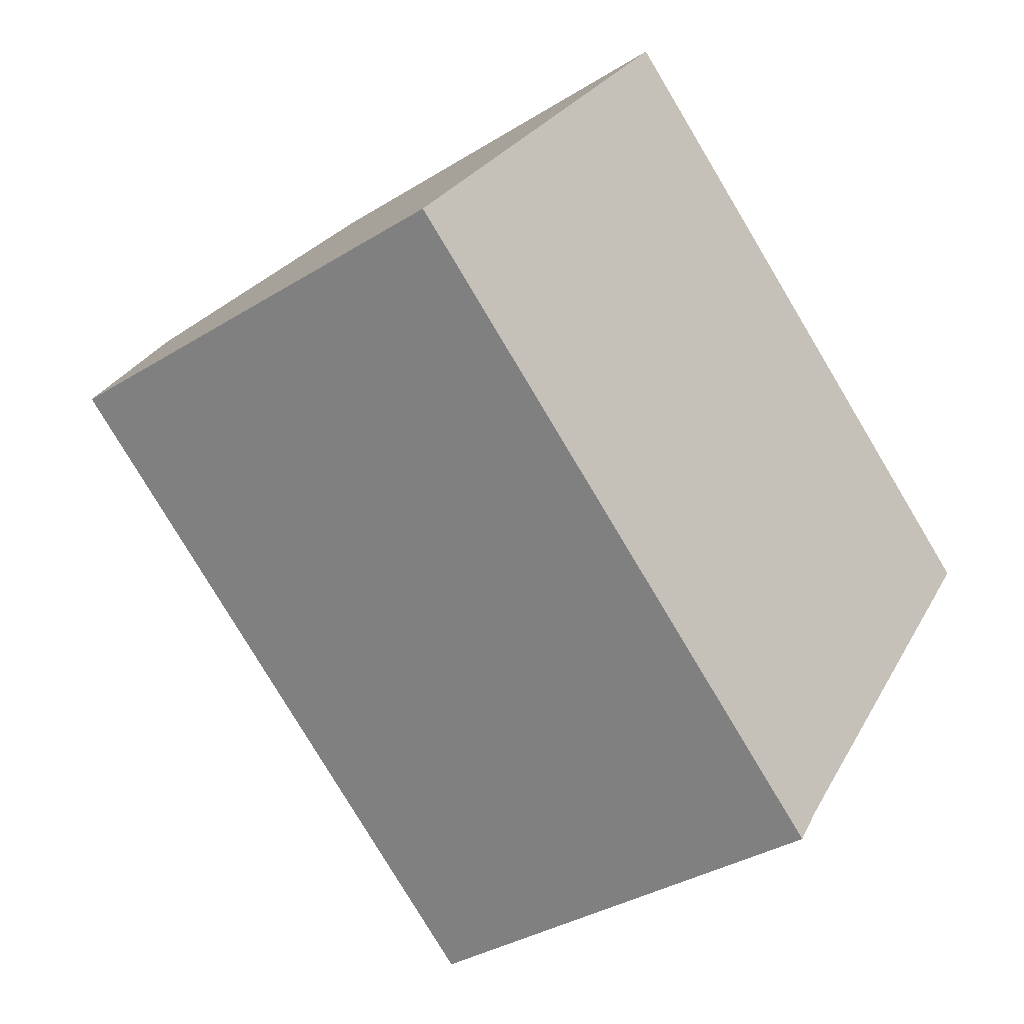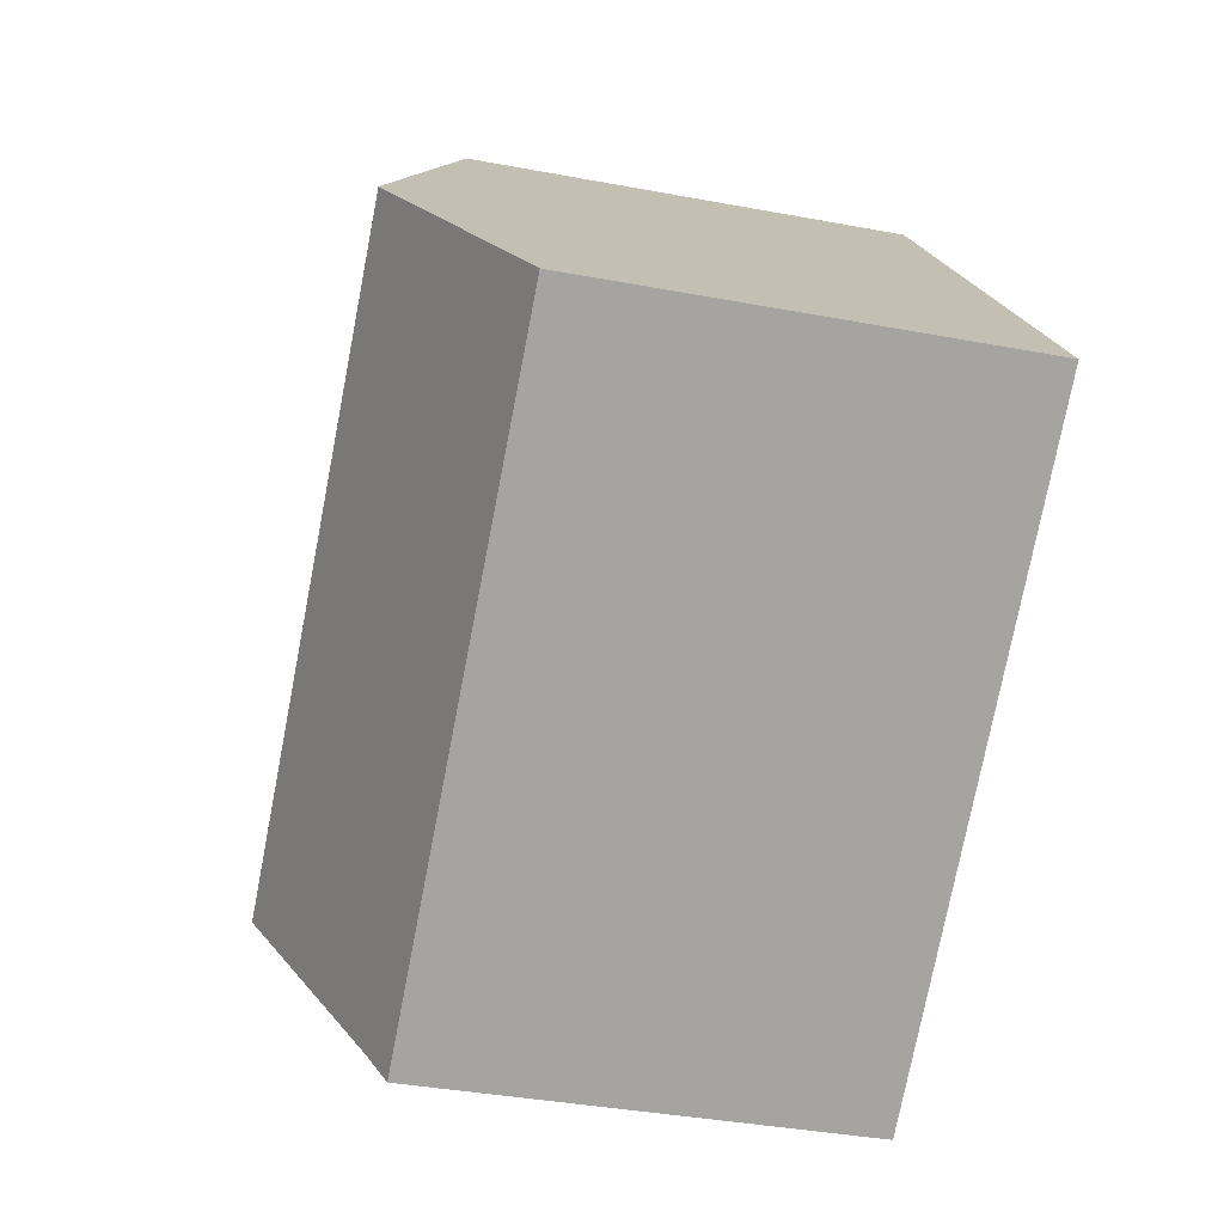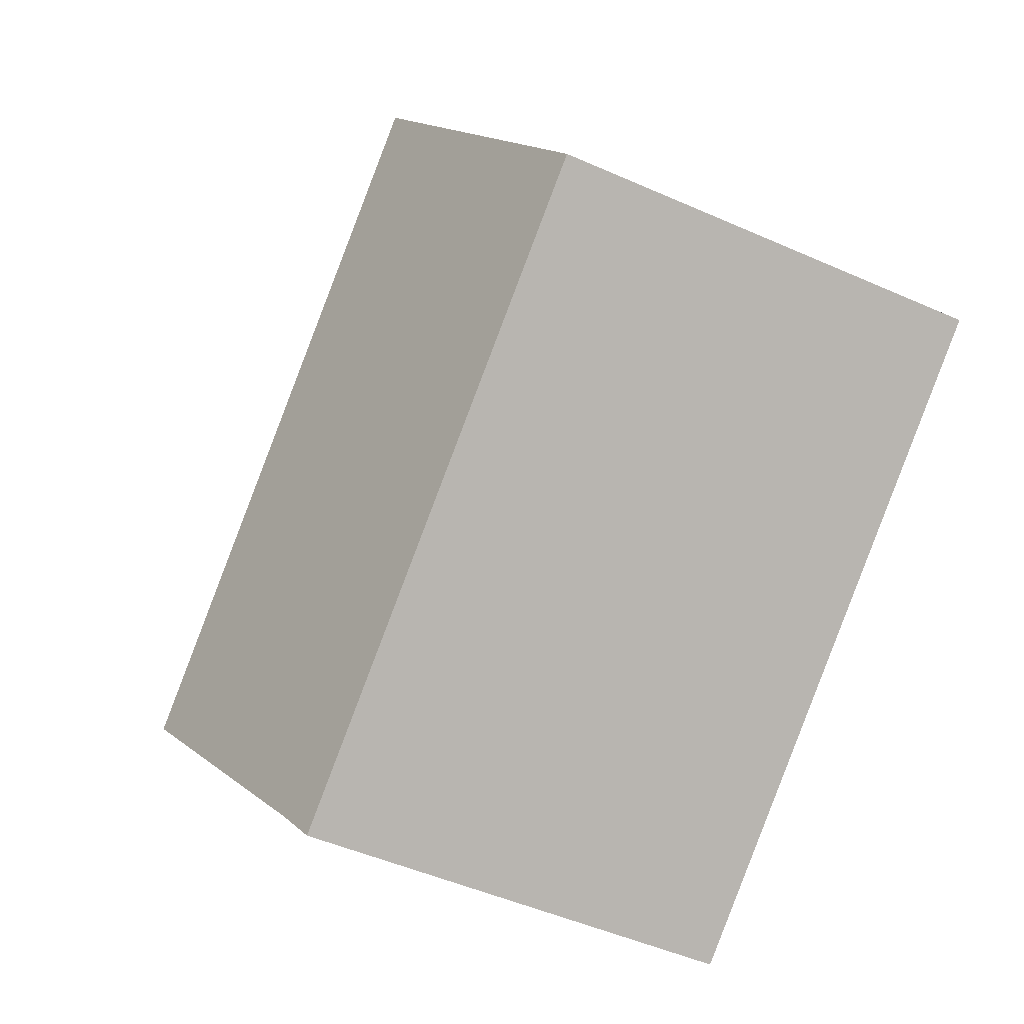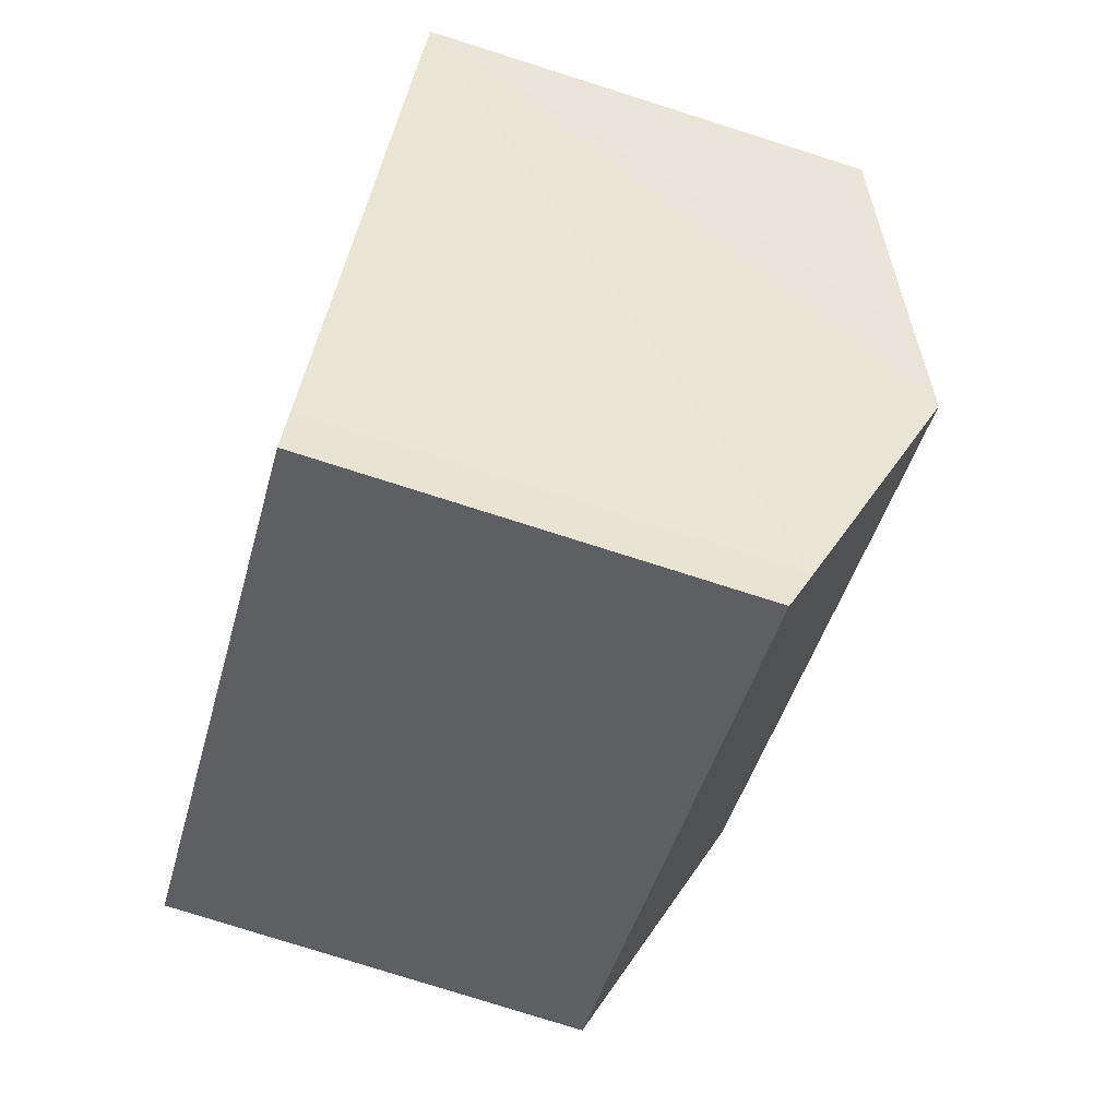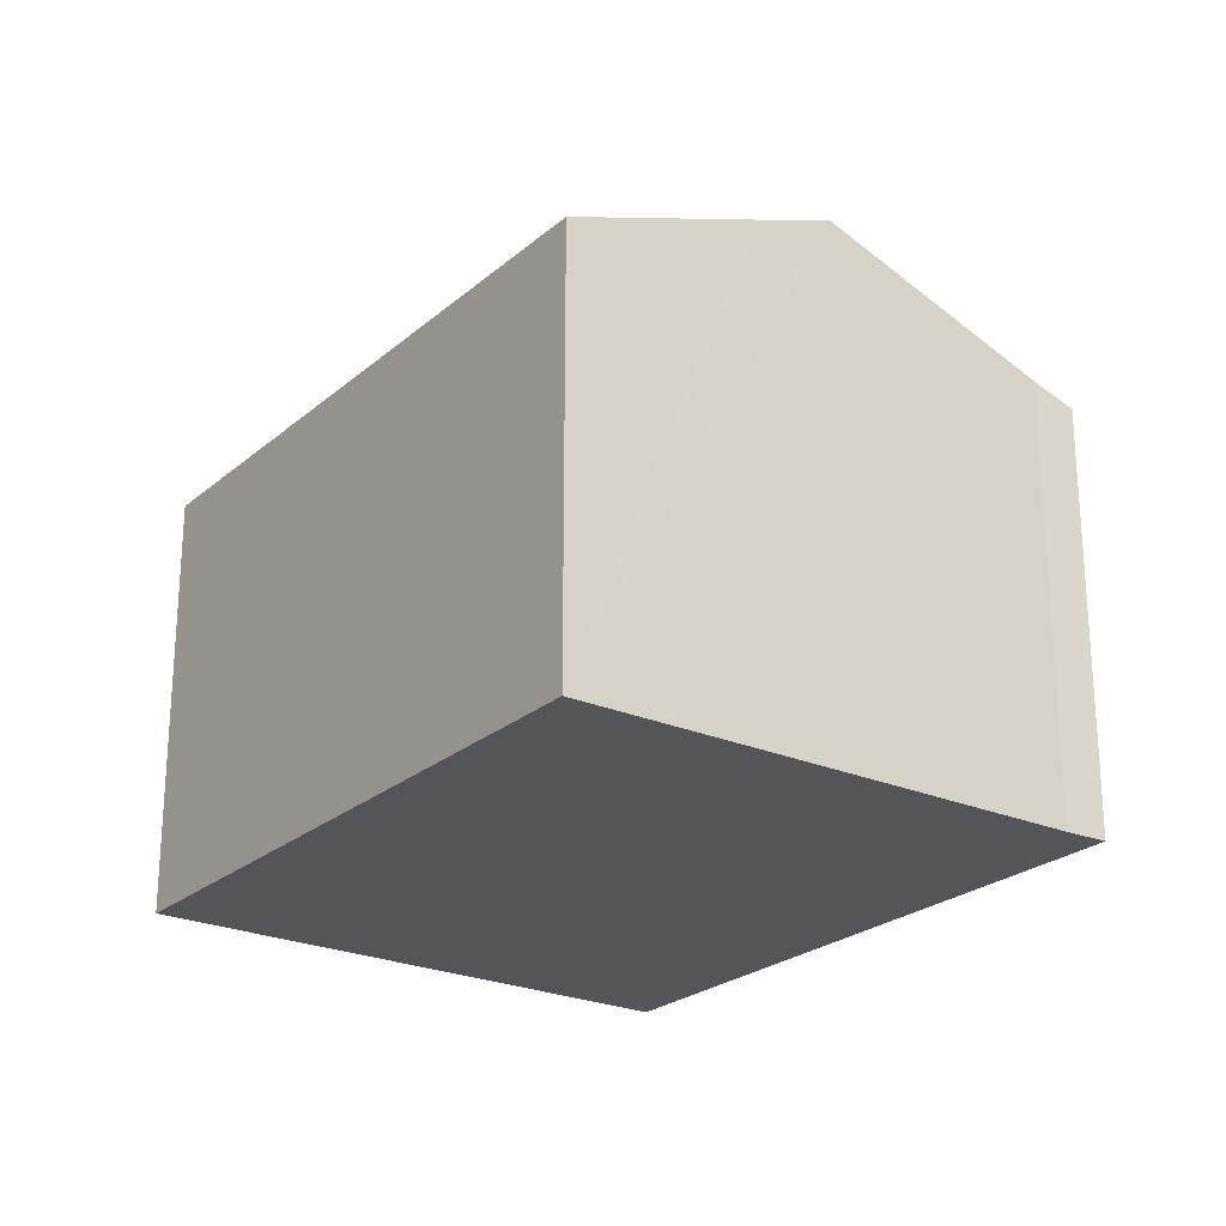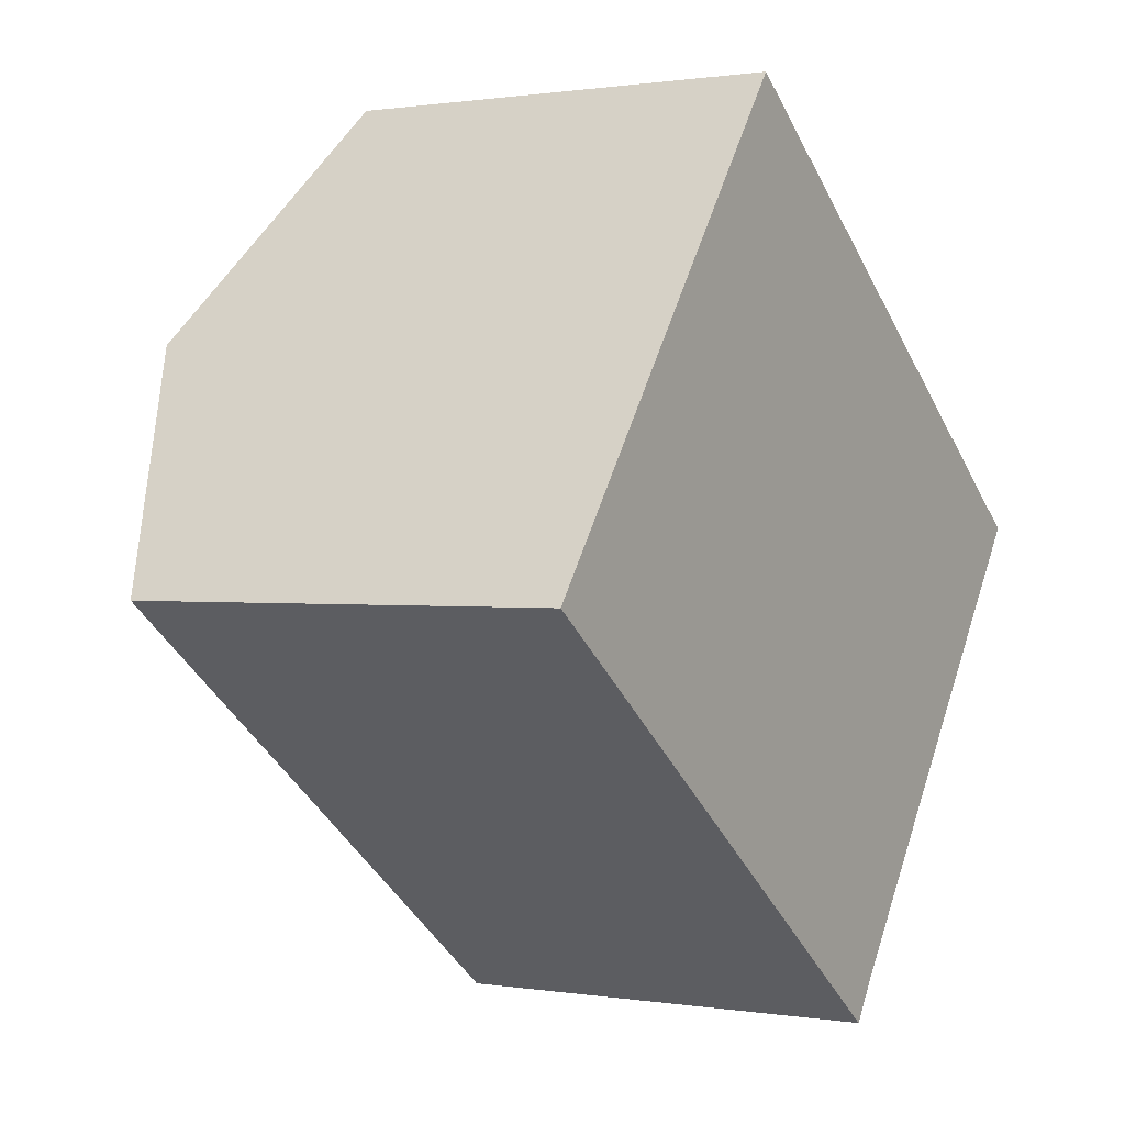
<metadata>
{"format":"obj","ext":"obj","renderer":"f3d","projection":"perspective","resolution":1024,"background":"white","views":[{"elev":-34.8,"azim":-50.1,"up":"+Z"},{"elev":-37.0,"azim":-103.7,"up":"+Z"},{"elev":-48.3,"azim":-116.5,"up":"+Z"},{"elev":-79.0,"azim":72.5,"up":"+Z"},{"elev":-24.1,"azim":90.8,"up":"+Y"},{"elev":0.7,"azim":-58.7,"up":"+Z"}]}
</metadata>
<code>
v  16.94 8.255 1.184
v  3.329 10.24 4.444
v  6.658 8.255 8.888
v  14.59 9.655 -1.952
v  13.63 10.24 -3.271
v  0 8.255 5.055e-16
v  10.86 8.564 -7.057
v  10.38 8.255 -7.776
v  10.38 4.761e-16 -7.776
v  0 0 0
v  3.329 -2.721e-16 4.444
v  6.658 -5.442e-16 8.888
v  16.94 -7.25e-17 1.184
v  10.86 4.321e-16 -7.057
v  13.63 2.003e-16 -3.271
v  14.59 1.195e-16 -1.952
g defaultobject
f 1 2 3
f 2 1 4
f 2 4 5
f 6 7 8
f 7 6 5
f 5 6 2
f 9 6 8
f 6 9 10
f 10 2 6
f 2 10 3
f 3 10 11
f 3 11 12
f 12 1 3
f 1 12 13
f 14 8 7
f 8 14 9
f 13 4 1
f 4 13 5
f 5 13 7
f 7 13 14
f 14 13 15
f 15 13 16
f 11 13 12
f 13 11 10
f 13 10 16
f 16 10 15
f 15 10 14
f 14 10 9

</code>
